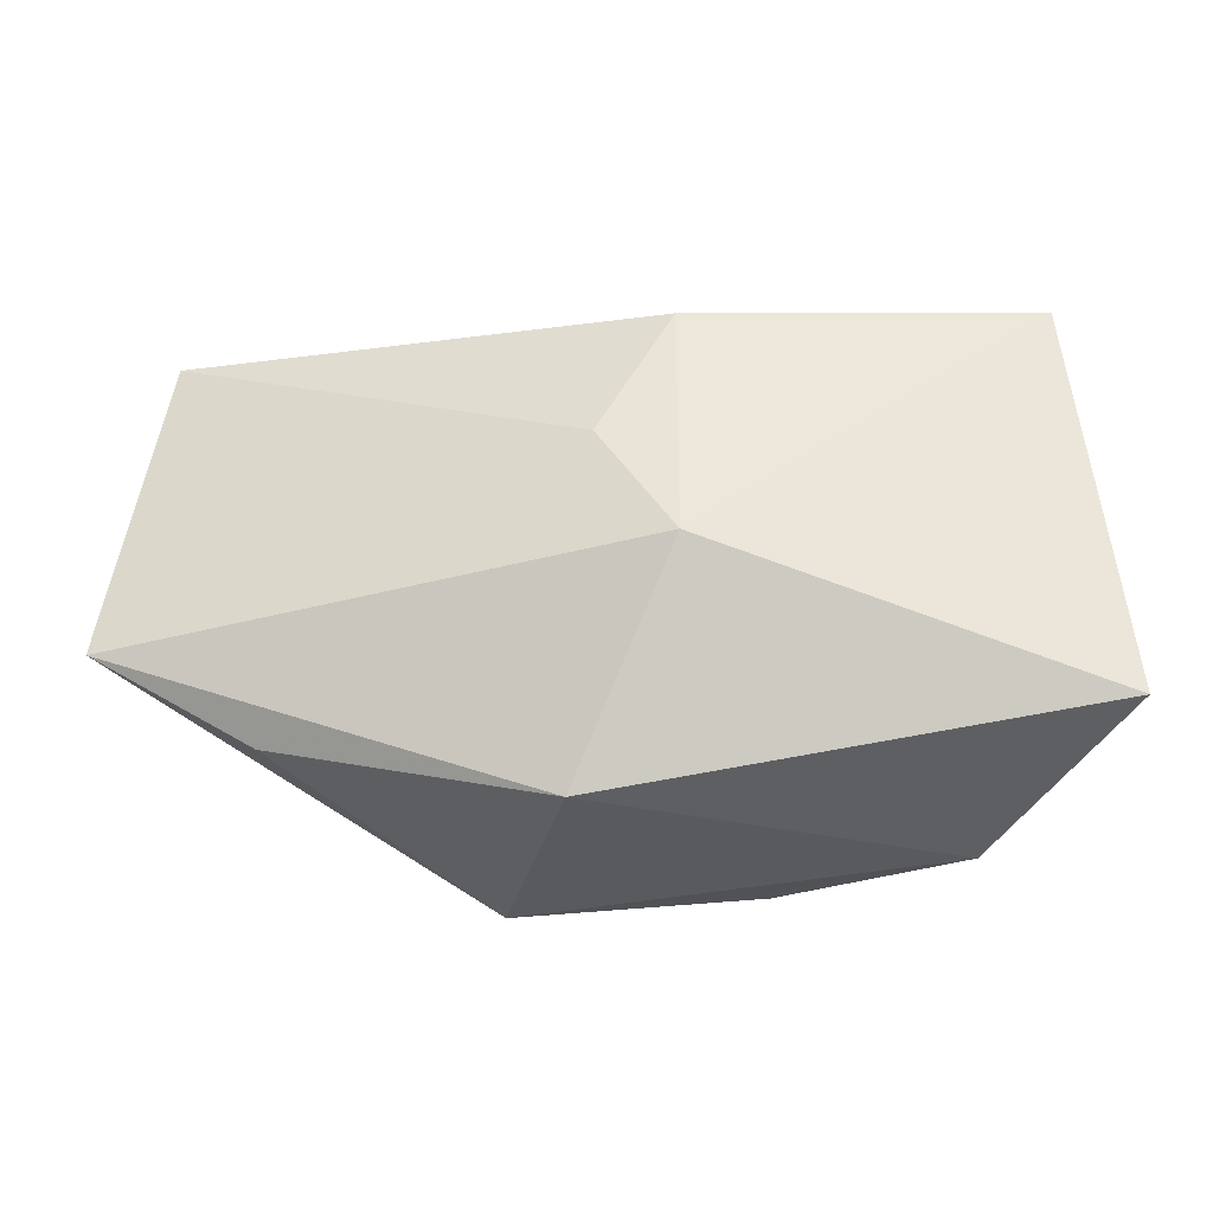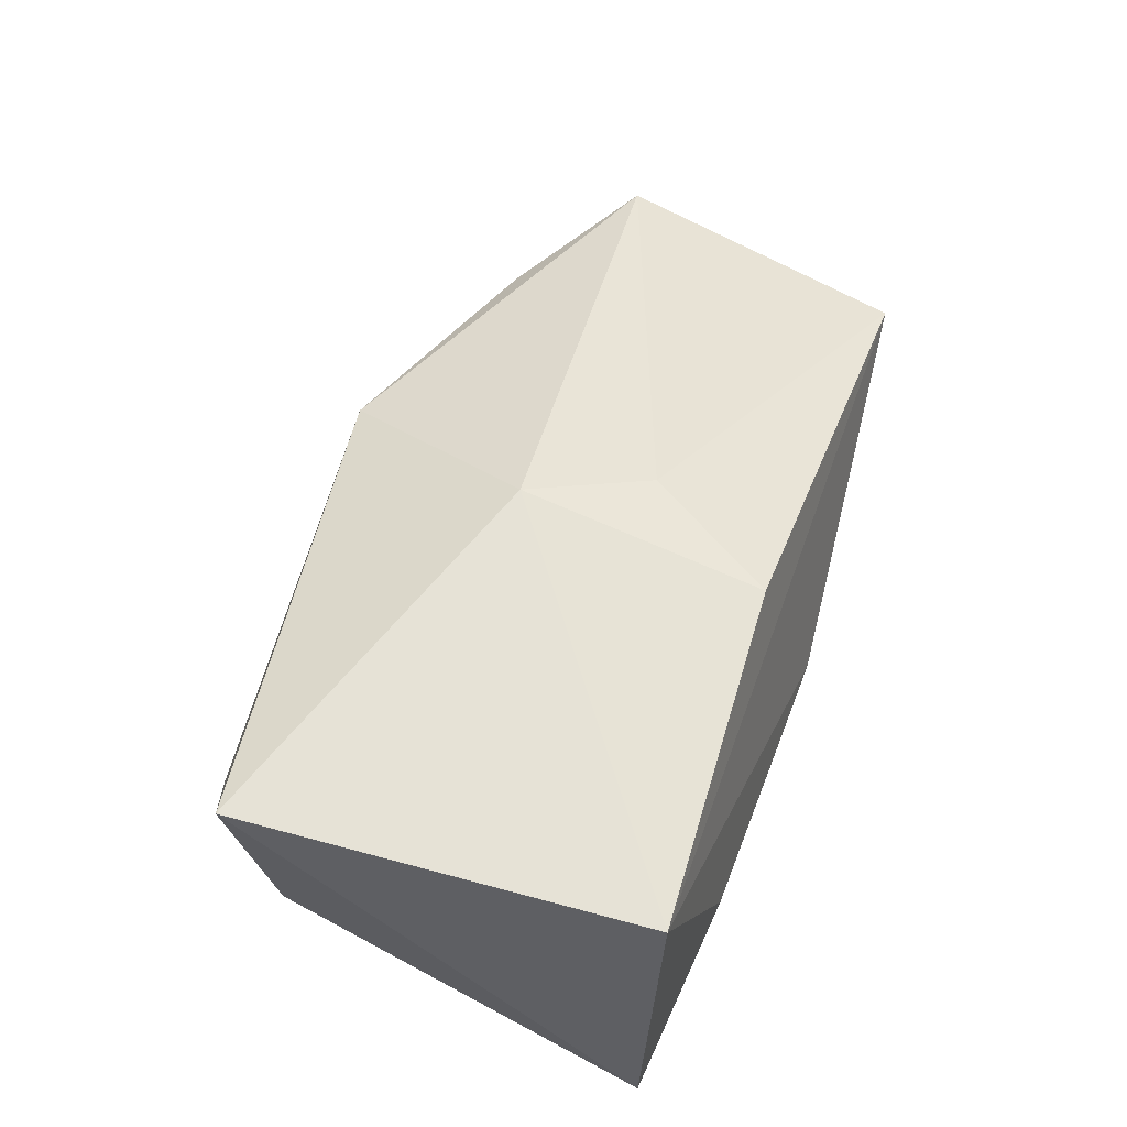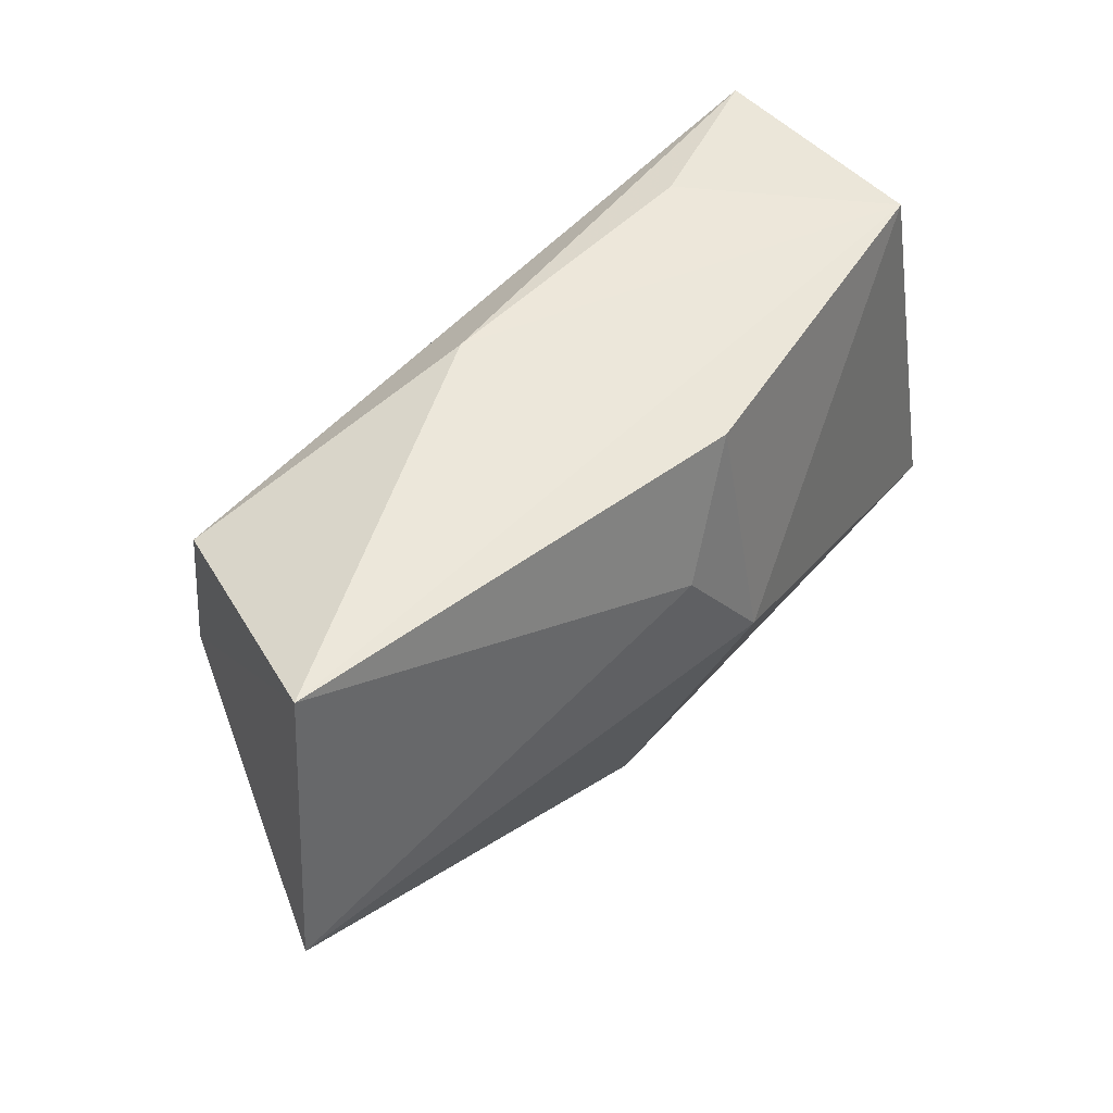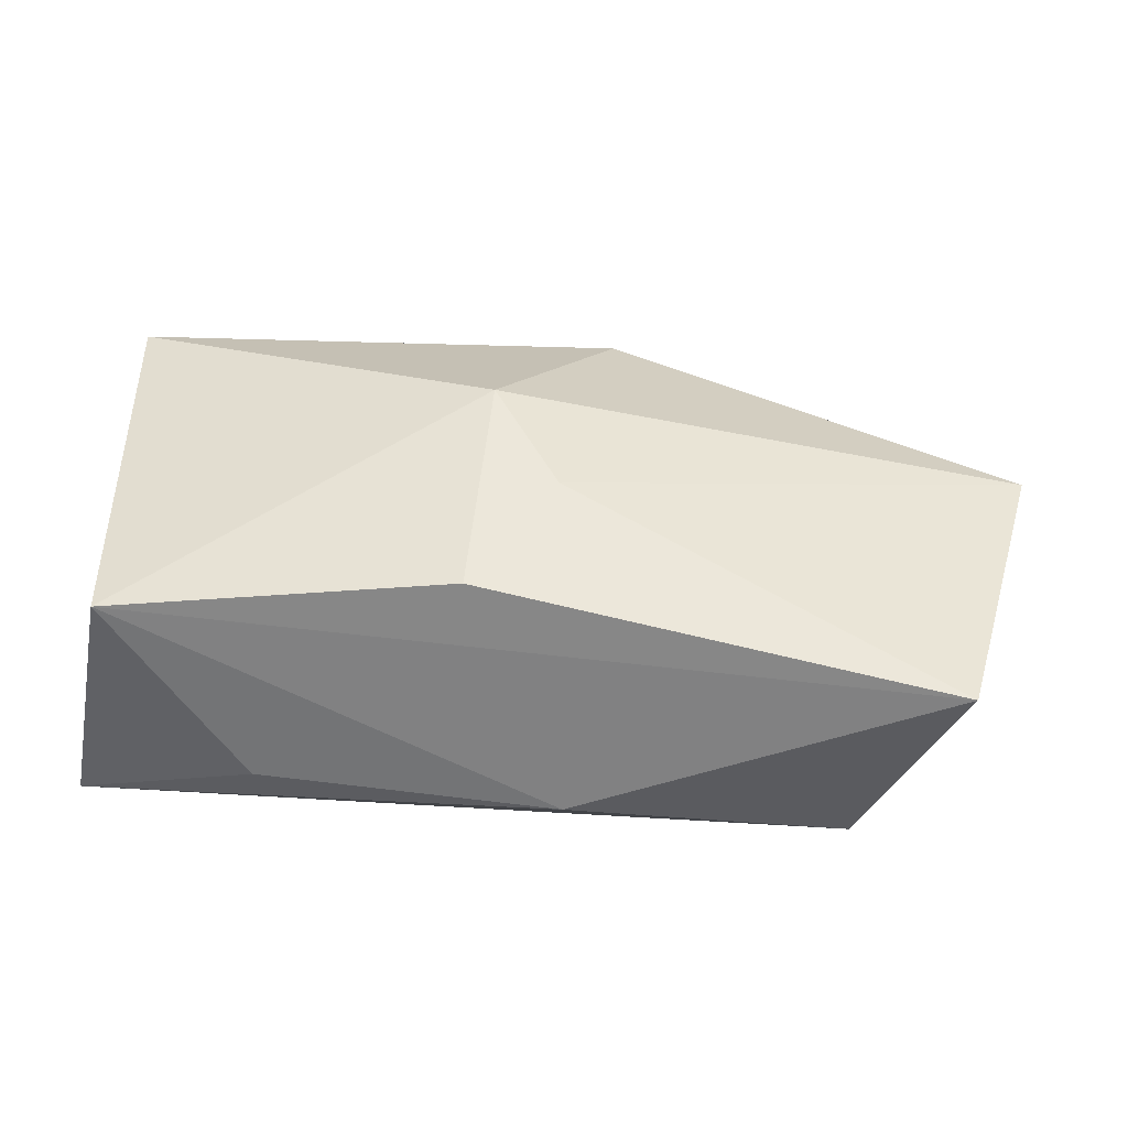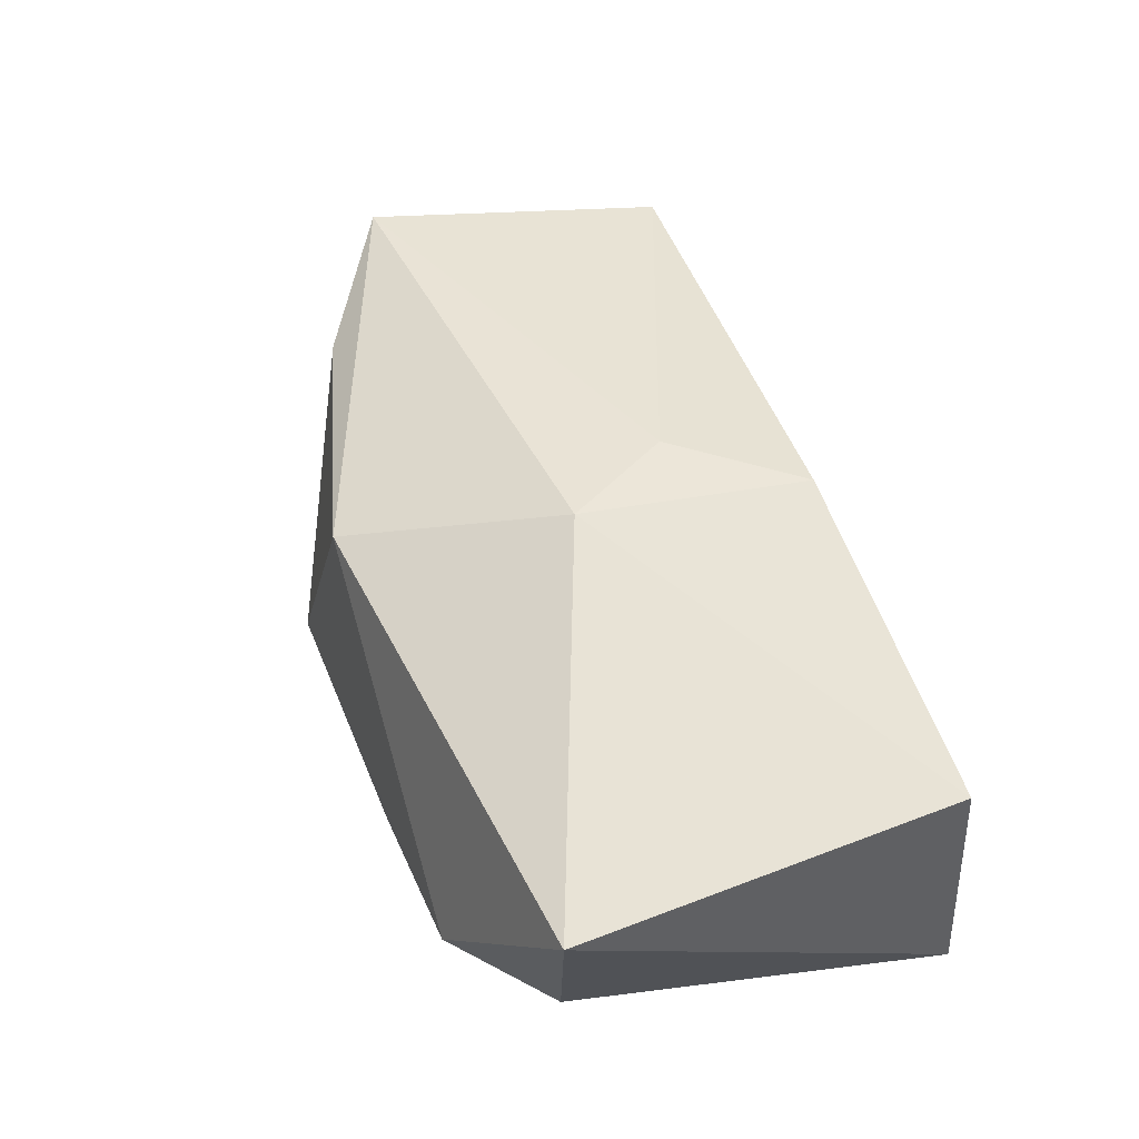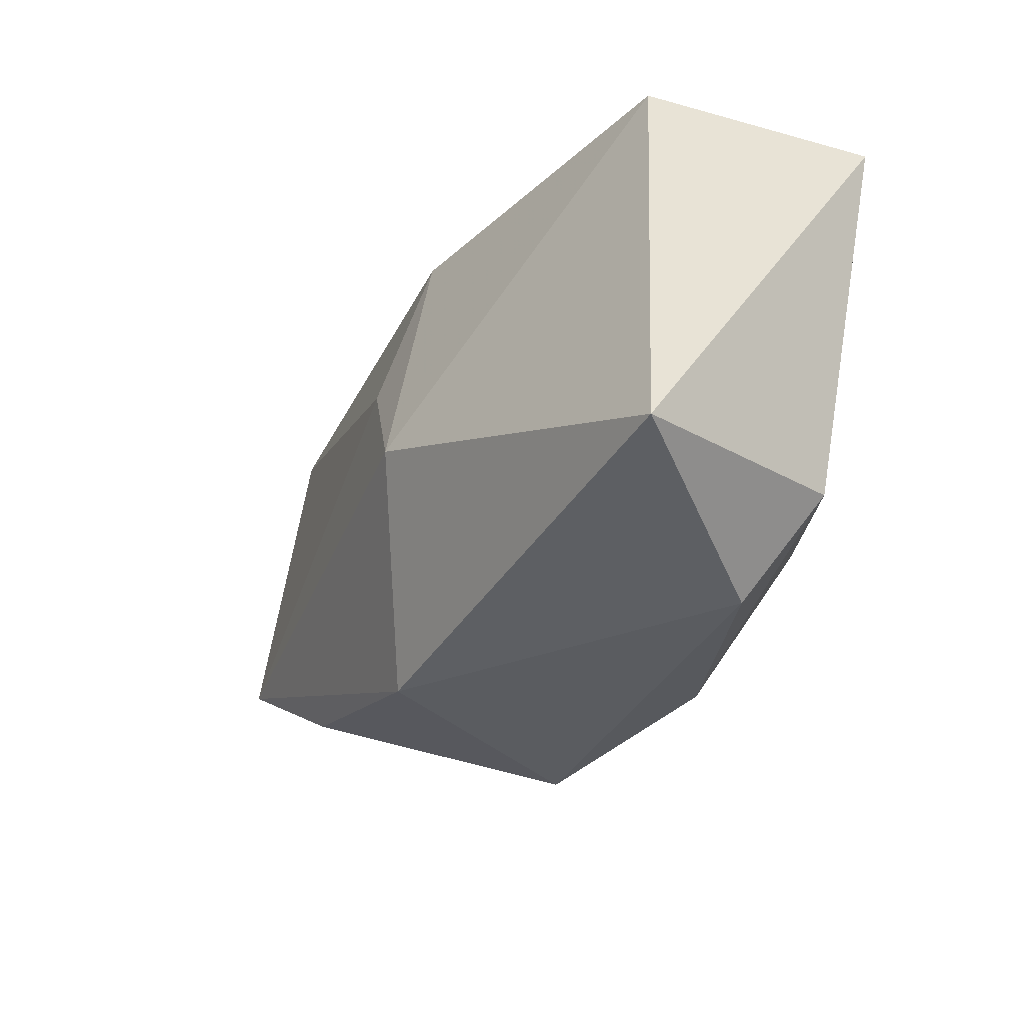
<metadata>
{"format":"obj","ext":"obj","renderer":"f3d","projection":"perspective","resolution":1024,"background":"white","views":[{"elev":-24.4,"azim":2.3,"up":"+Y"},{"elev":53.3,"azim":109.6,"up":"+Z"},{"elev":50.7,"azim":-50.6,"up":"+Y"},{"elev":37.7,"azim":-174.1,"up":"+Z"},{"elev":55.7,"azim":71.8,"up":"+Z"},{"elev":-28.2,"azim":57.9,"up":"+Y"}]}
</metadata>
<code>
v -0.0374 0.004668 -0.01524
v 0.03642 0.02269 0.01166
v -0.02968 -0.01703 -0.0117
v 0.0288 0.01134 -0.01705
v -0.01426 -0.004851 -0.01801
v -0.007419 0.02464 -0.00798
v -0.03529 0.01611 -0.01617
v 0.00989 0.005016 -0.01818
v -0.0146 -0.02749 -0.01045
v -0.05062 -0.00893 0.009295
v -0.03519 -0.0176 0.008019
v 0.02262 0.02429 -0.006575
v 0.009846 -0.02561 -0.01135
v 0.01824 -0.0117 -0.01788
v 0.0409 -0.01695 0.01613
v 0.0409 0.02219 -0.01195
v 0.02814 -0.02472 -0.00297
v -0.007801 -0.02425 0.01325
v 0.001971 0.02099 0.01583
v -0.006867 -0.006007 -0.01821
v 0.002111 -0.003219 0.02091
v -0.04505 0.0215 0.006509
v -0.005113 0.008981 -0.01821
v 0.03571 -0.01562 -0.007336
v -0.005356 0.007847 0.0182
v -0.001987 -0.01935 -0.01821
f 21 10 18
f 16 7 6
f 21 2 19
f 6 2 12
f 12 16 6
f 2 16 12
f 7 16 4
f 25 10 21
f 21 19 25
f 22 2 6
f 22 19 2
f 6 7 22
f 10 25 22
f 22 25 19
f 11 18 10
f 10 9 11
f 11 9 18
f 10 22 1
f 1 22 7
f 15 2 21
f 21 18 15
f 15 16 2
f 13 26 14
f 9 26 13
f 7 4 23
f 5 1 7
f 26 1 5
f 7 23 5
f 3 26 9
f 3 1 26
f 3 9 10
f 10 1 3
f 16 15 24
f 14 4 24
f 24 4 16
f 24 13 14
f 14 26 8
f 26 23 8
f 8 4 14
f 8 23 4
f 20 23 26
f 26 5 20
f 20 5 23
f 17 24 15
f 13 24 17
f 17 15 18
f 18 9 17
f 9 13 17

</code>
